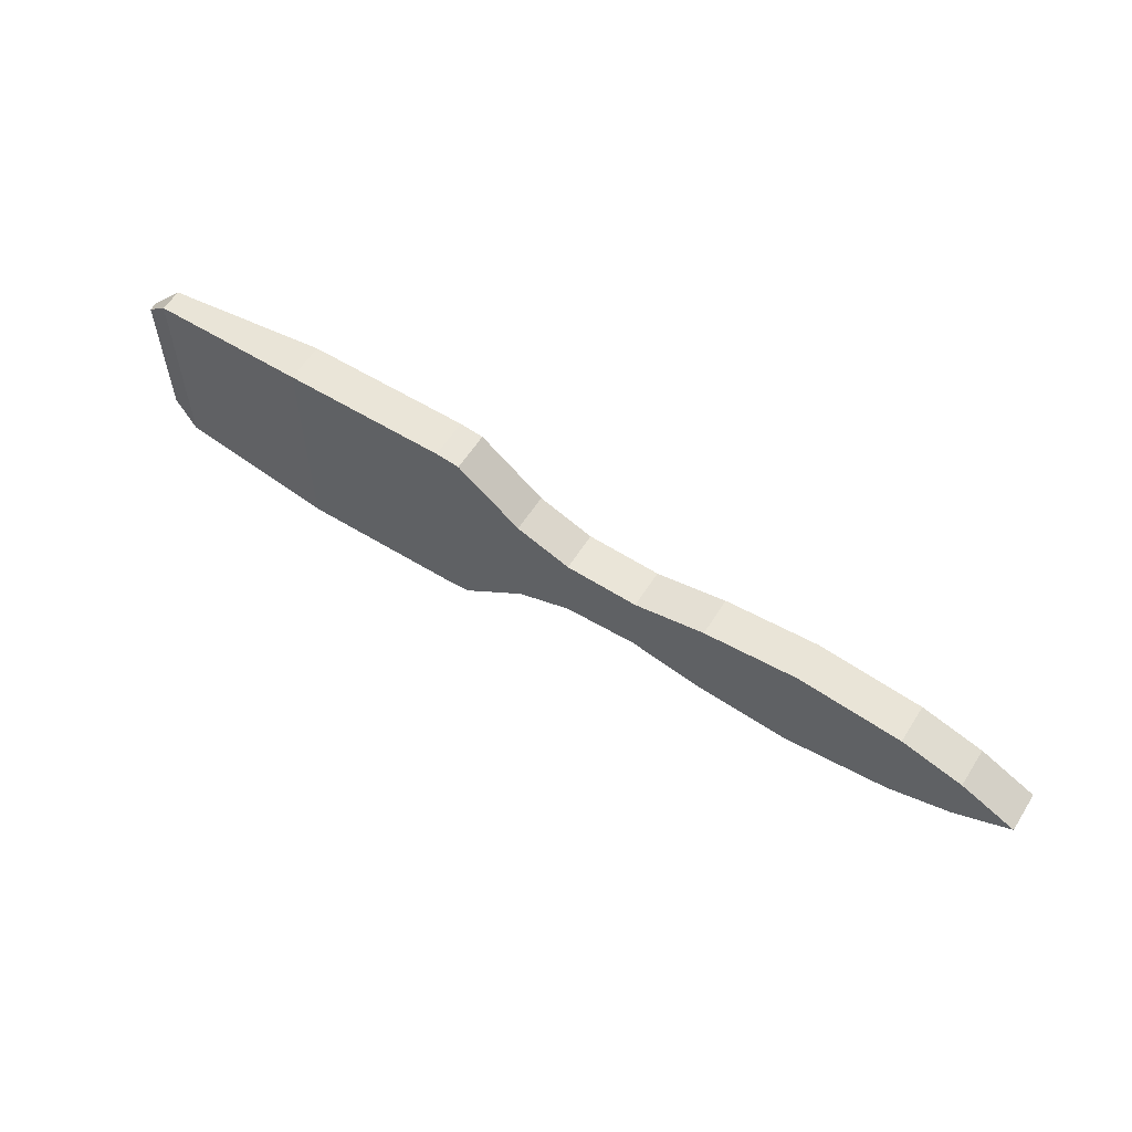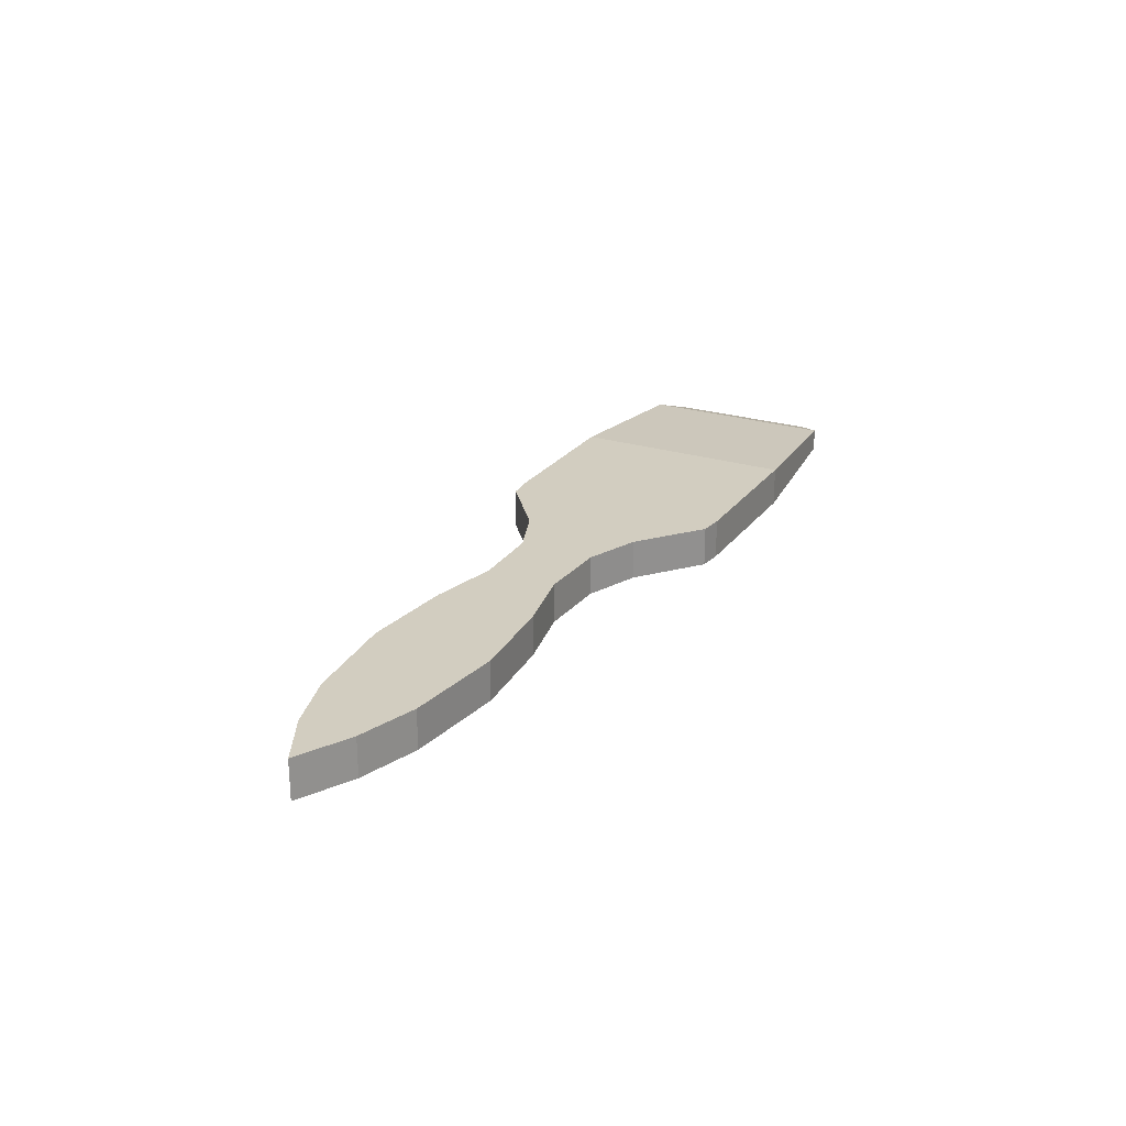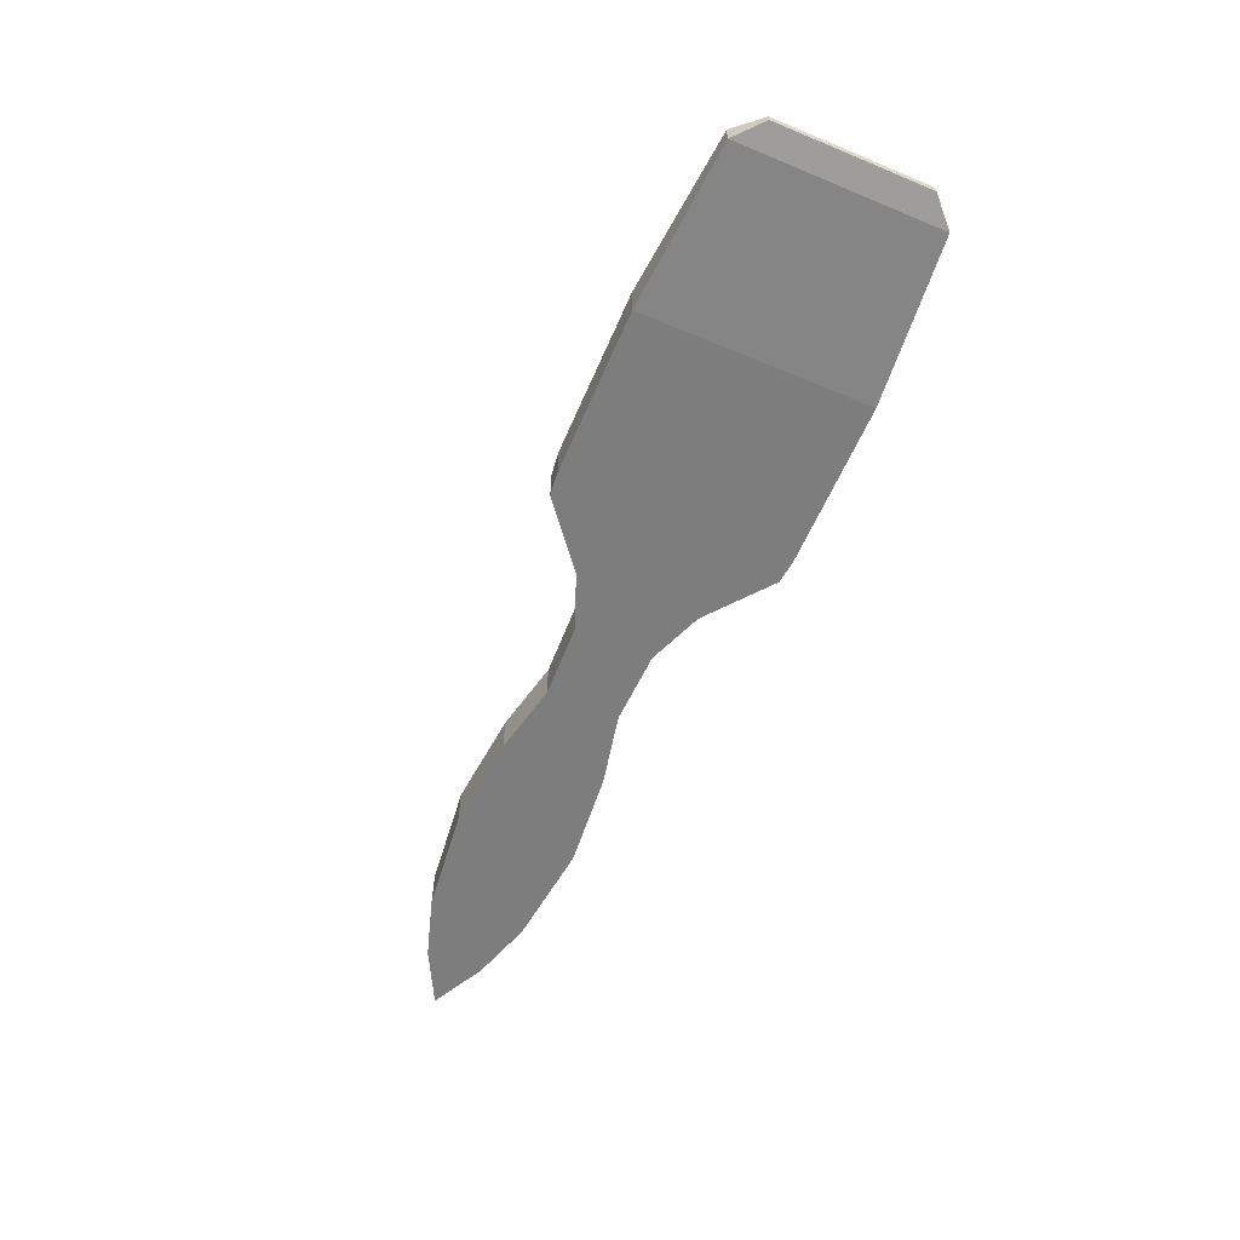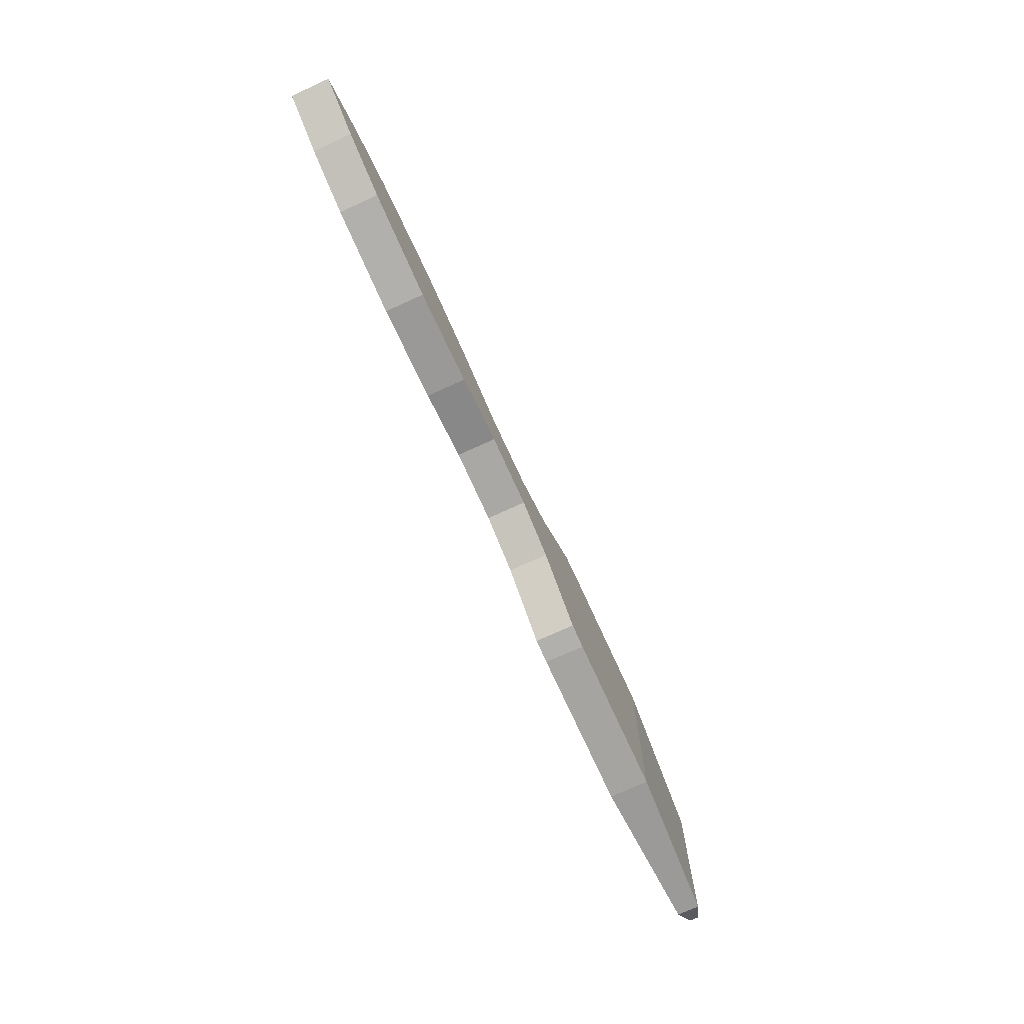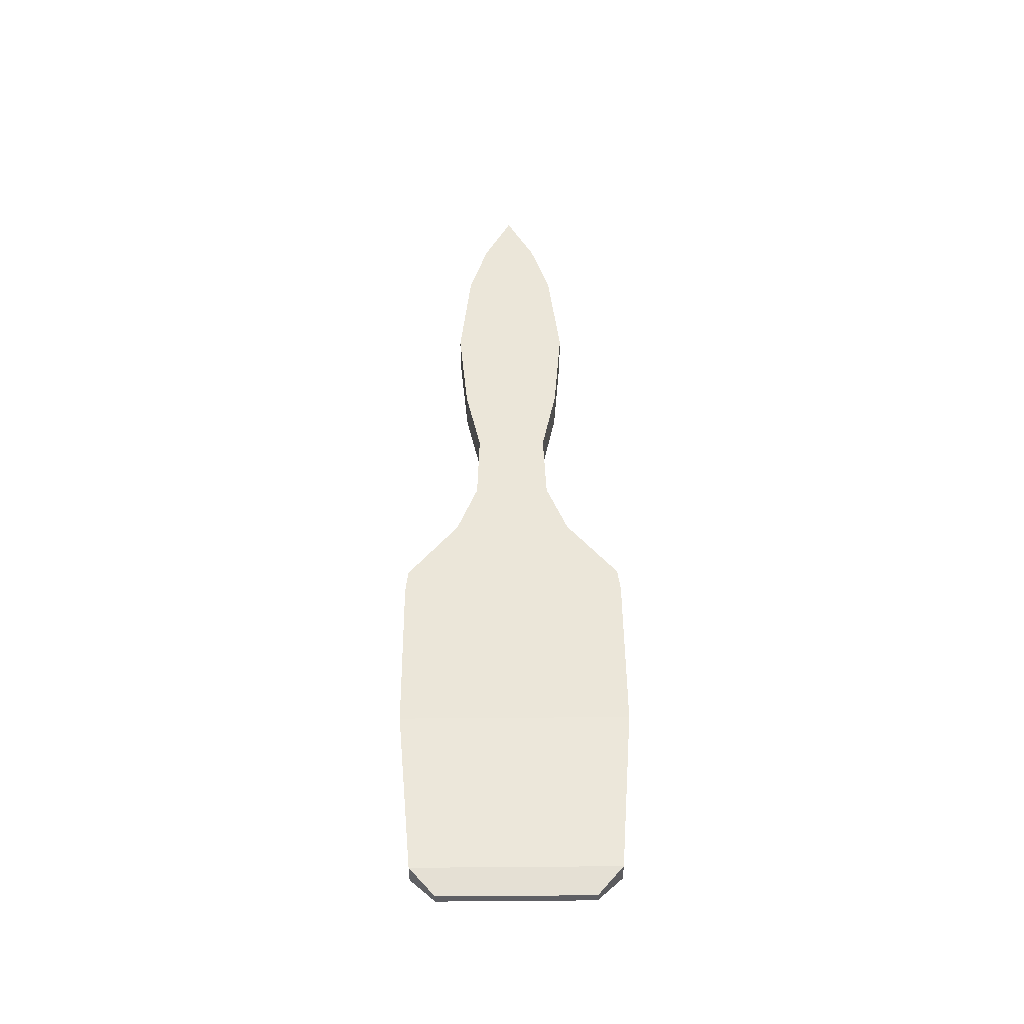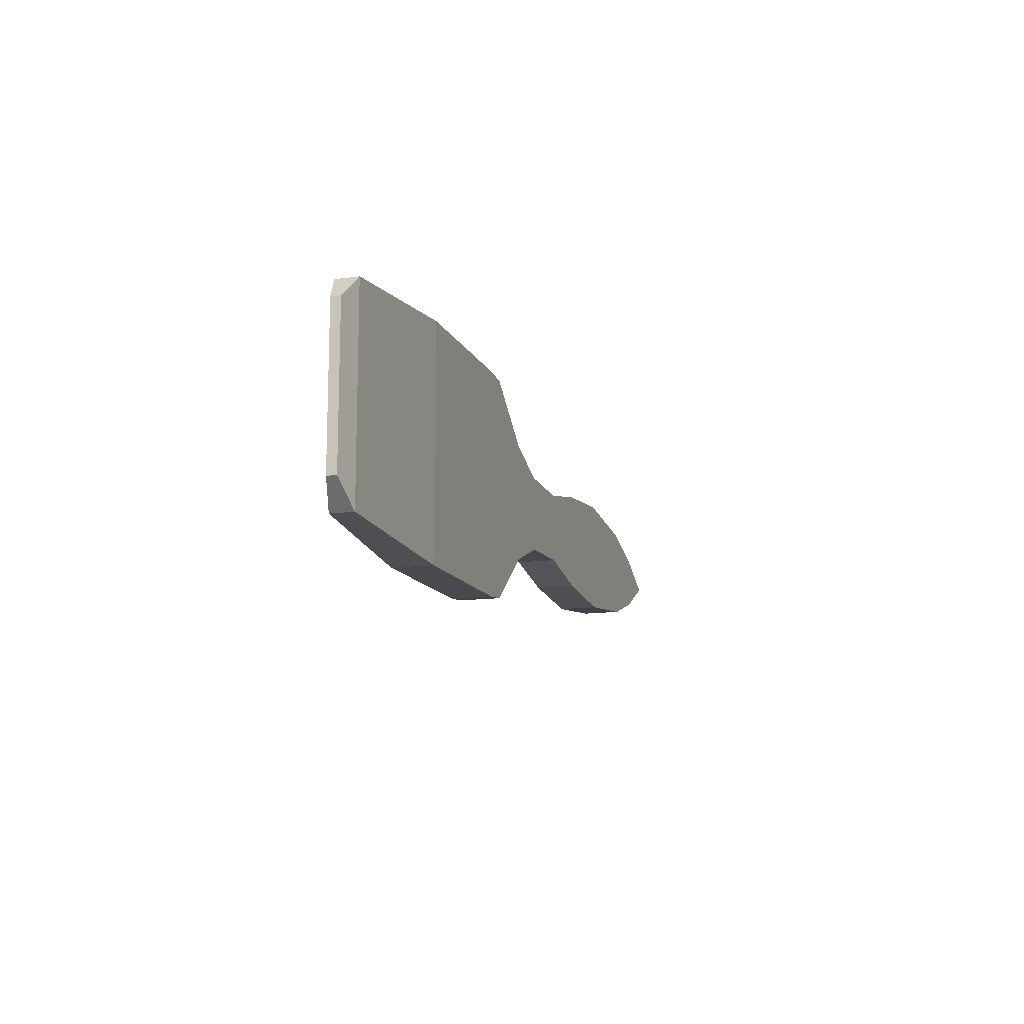
<metadata>
{"format":"obj","ext":"obj","renderer":"f3d","projection":"perspective","resolution":1024,"background":"white","views":[{"elev":58.8,"azim":32.2,"up":"+Z"},{"elev":24.3,"azim":117.4,"up":"+Y"},{"elev":-59.2,"azim":-113.2,"up":"+Y"},{"elev":-73.4,"azim":114.5,"up":"+Z"},{"elev":48.2,"azim":-90.5,"up":"+Y"},{"elev":-13.0,"azim":-72.3,"up":"+Z"}]}
</metadata>
<code>
o paint_brush_mr_1
v 0.09599 0 0.0225
v 0.09599 0.015 0.0225
v 0.09599 0 -0.0225
v 0.09599 0.015 -0.0225
v 0.18 0 0
v 0.18 0.015 0
v 0.03299 0 0.0135
v 0.03299 0.015 0.0135
v 0.03299 0 -0.0135
v 0.03299 0.015 -0.0135
v -0.015 0 0.0225
v -0.015 0.015 0.0225
v -0.015 0 -0.0225
v -0.015 0.015 -0.0225
v -0.039 0 0.04175
v -0.039 0.015 0.04175
v -0.039 0 -0.04175
v -0.039 0.015 -0.04175
v -0.1095 0 0.04275
v -0.1095 0.015 0.04275
v -0.1095 0 -0.04275
v -0.1095 0.015 -0.04275
v 0.005495 0 -0.0145
v 0.005495 0.015 -0.0145
v 0.005495 0.015 0.0145
v 0.005495 0 0.0145
v 0.05999 0.015 -0.01925
v 0.05999 0.015 0.01925
v 0.05999 0 0.01925
v 0.05999 0 -0.01925
v 0.159 0 -0.01078
v 0.159 0.015 -0.01078
v 0.159 0 0.01078
v 0.159 0.015 0.01078
v -0.048 0 0.04275
v -0.048 0 -0.04275
v -0.048 0.015 -0.04275
v -0.048 0.015 0.04275
v -0.1704 0.003 0.03769
v -0.18 0.005 0.02839
v -0.18 0.008591 0.02839
v -0.1704 0.01159 0.03769
v -0.18 0.005 -0.02839
v -0.1704 0.003 -0.03769
v -0.1704 0.01159 -0.03769
v -0.18 0.008591 -0.02839
v 0.1355 0 -0.01807
v 0.1355 0.015 0.01807
v 0.1355 0.015 -0.01807
v 0.1355 0 0.01807
f 31 5 33
f 6 32 34
f 50 47 31 33
f 43 46 45 44
f 47 3 4 49
f 9 30 29 7
f 10 27 30 9
f 8 28 27 10
f 26 7 8 25
f 37 18 17 36
f 31 47 49 32
f 17 13 11 15
f 14 12 25 24
f 29 1 2 28
f 18 16 12 14
f 5 31 32 6
f 22 37 36 21
f 27 4 3 30
f 43 40 41 46
f 1 50 48 2
f 42 20 22 45
f 44 21 19 39
f 41 42 45 46
f 39 19 20 42
f 18 14 13 17
f 25 8 10 24
f 44 45 22 21
f 24 10 9 23
f 7 29 28 8
f 15 11 12 16
f 19 35 38 20
f 28 2 4 27
f 38 16 18 37
f 48 34 32 49
f 21 36 35 19
f 33 5 6 34
f 36 17 15 35
f 11 26 25 12
f 35 15 16 38
f 50 1 3 47
f 23 9 7 26
f 40 39 42 41
f 30 3 1 29
f 43 44 39 40
f 14 24 23 13
f 48 49 4 2
f 13 23 26 11
f 20 38 37 22
f 50 33 34 48

</code>
